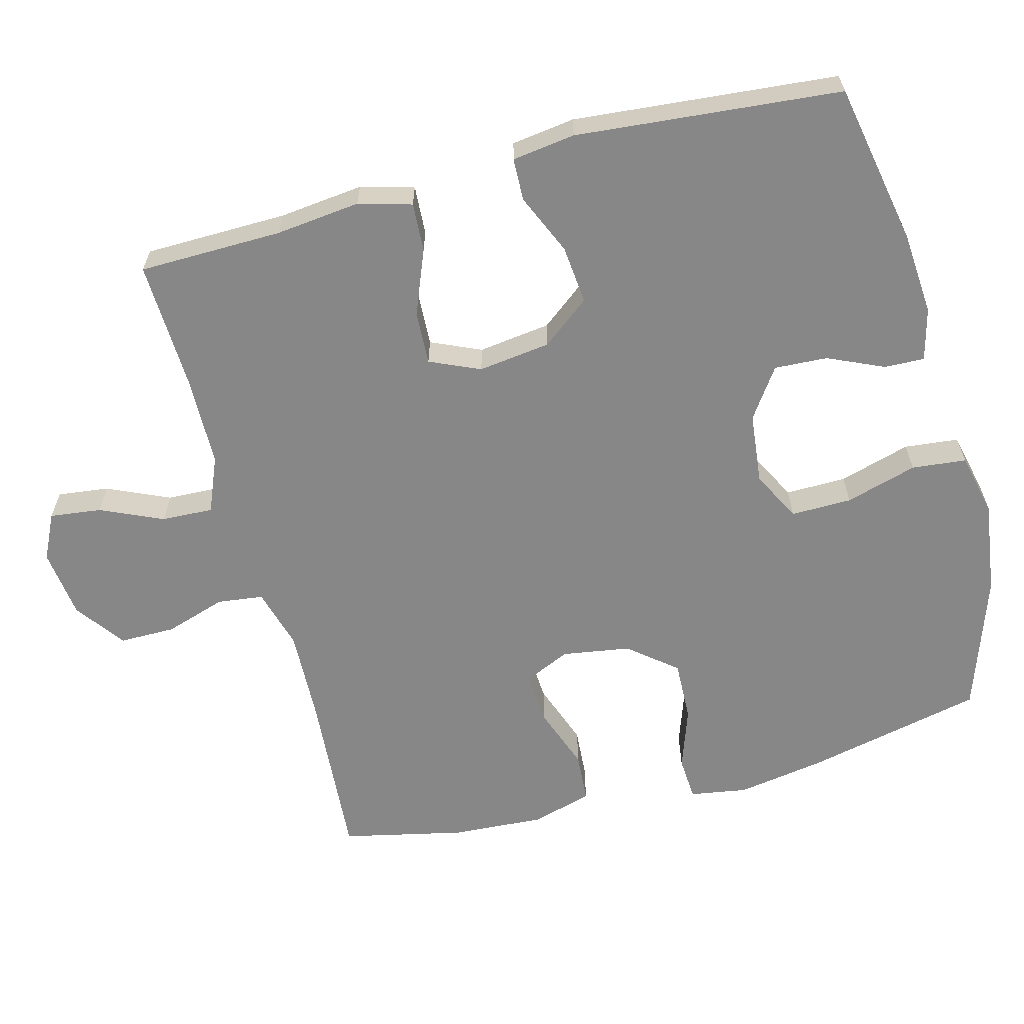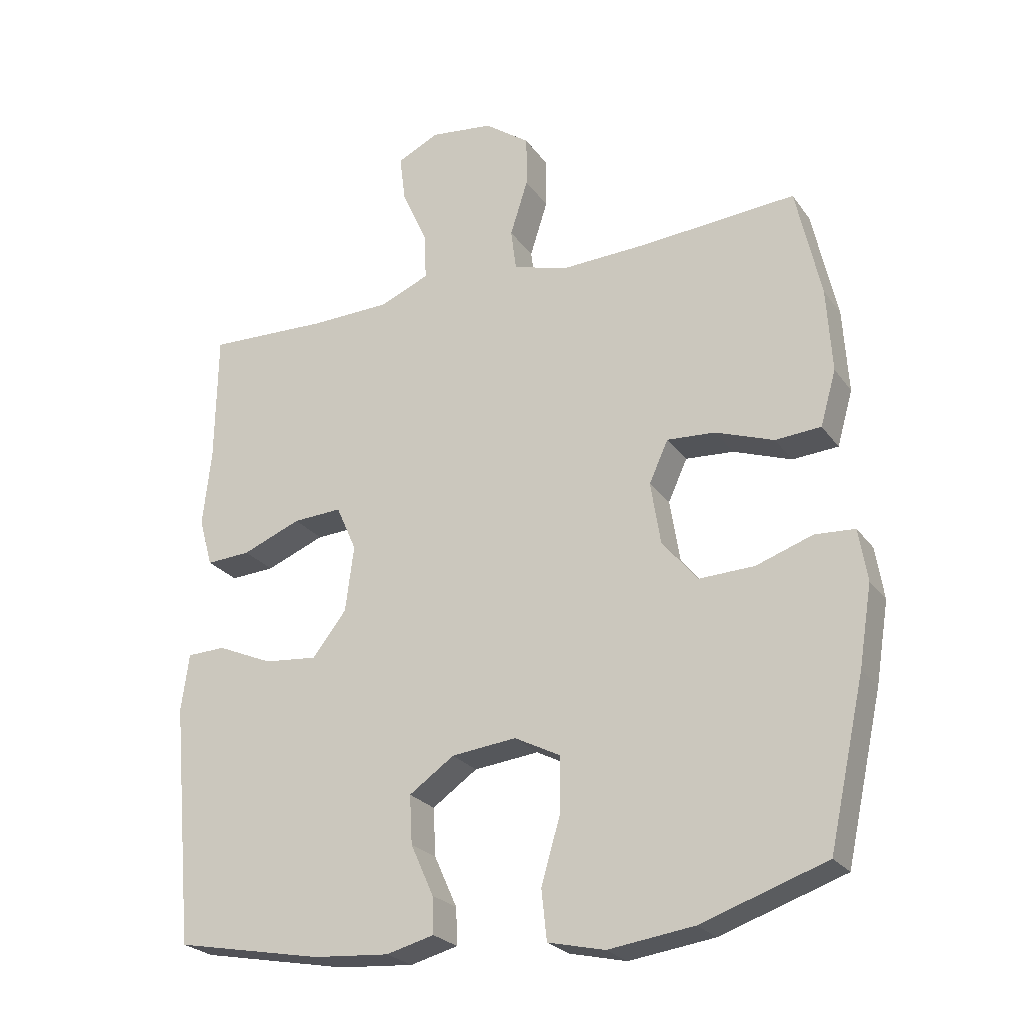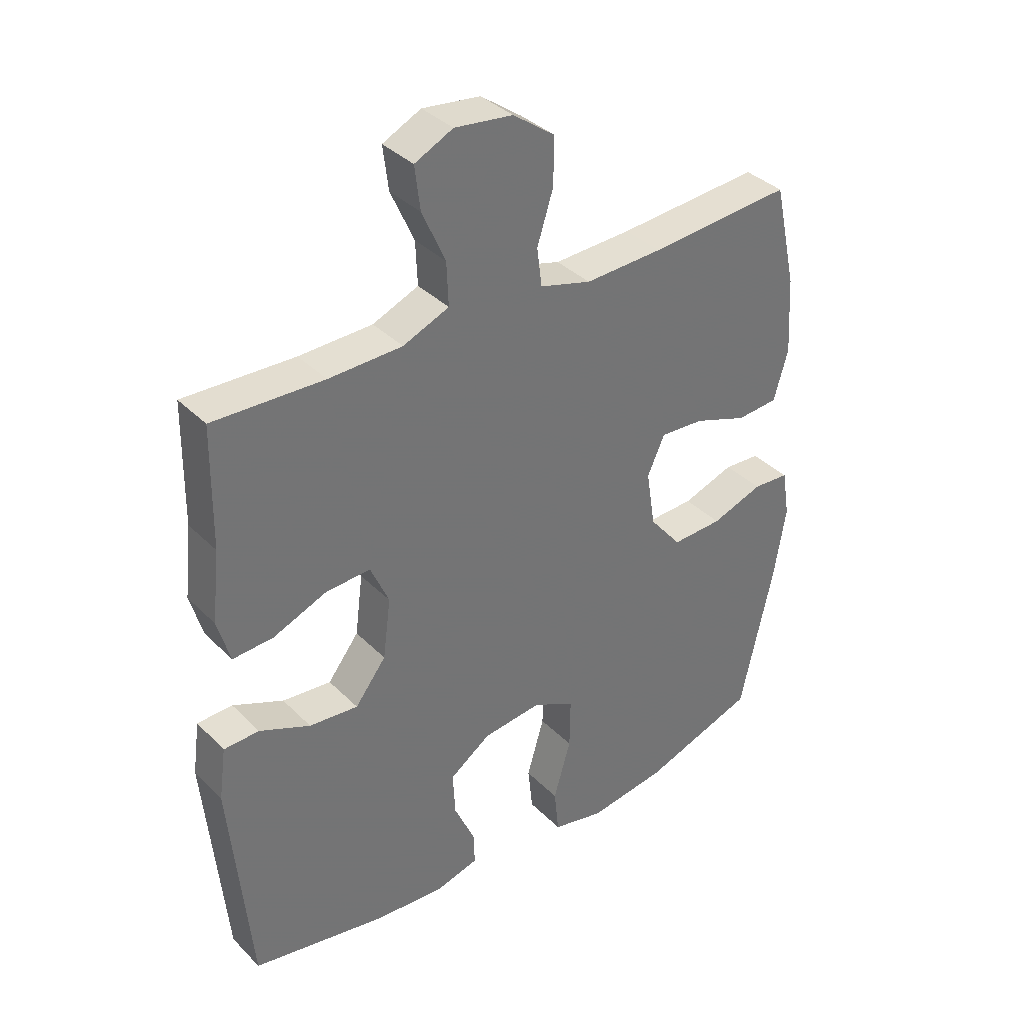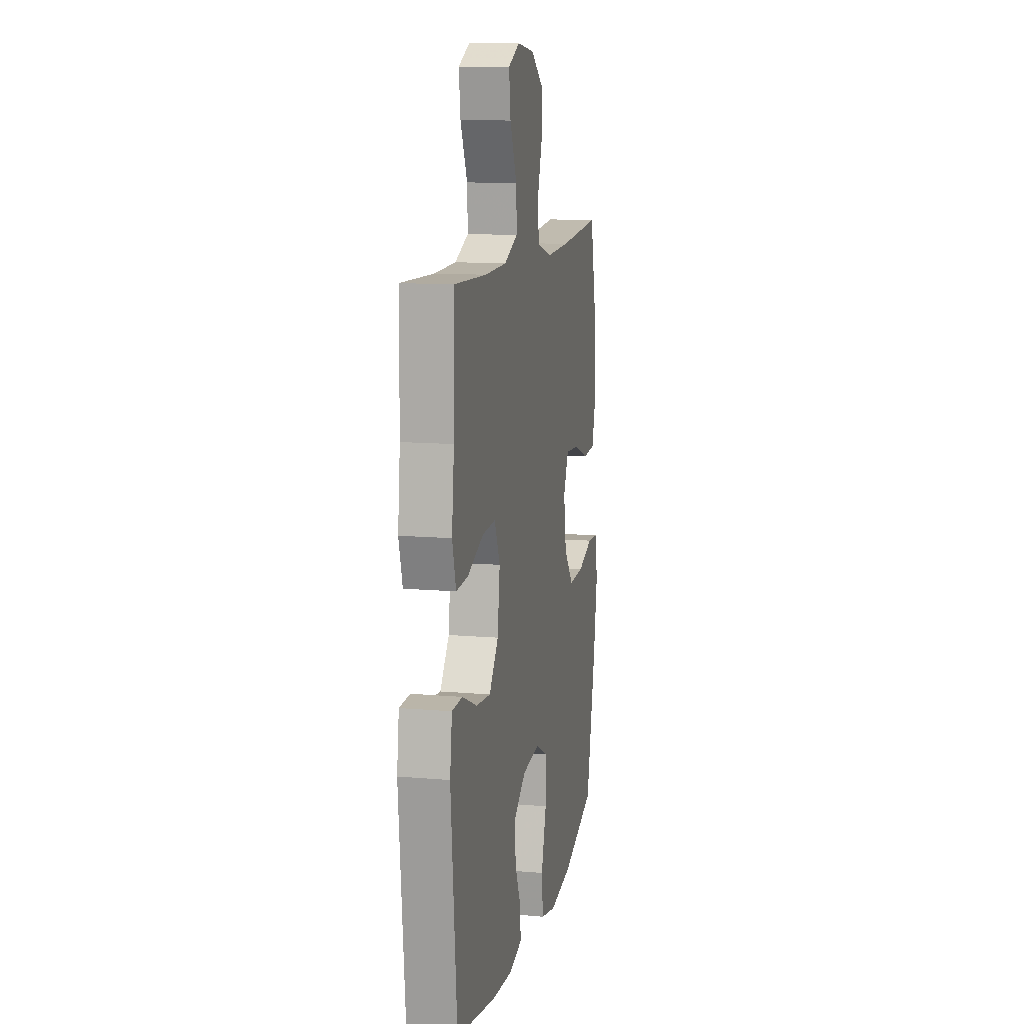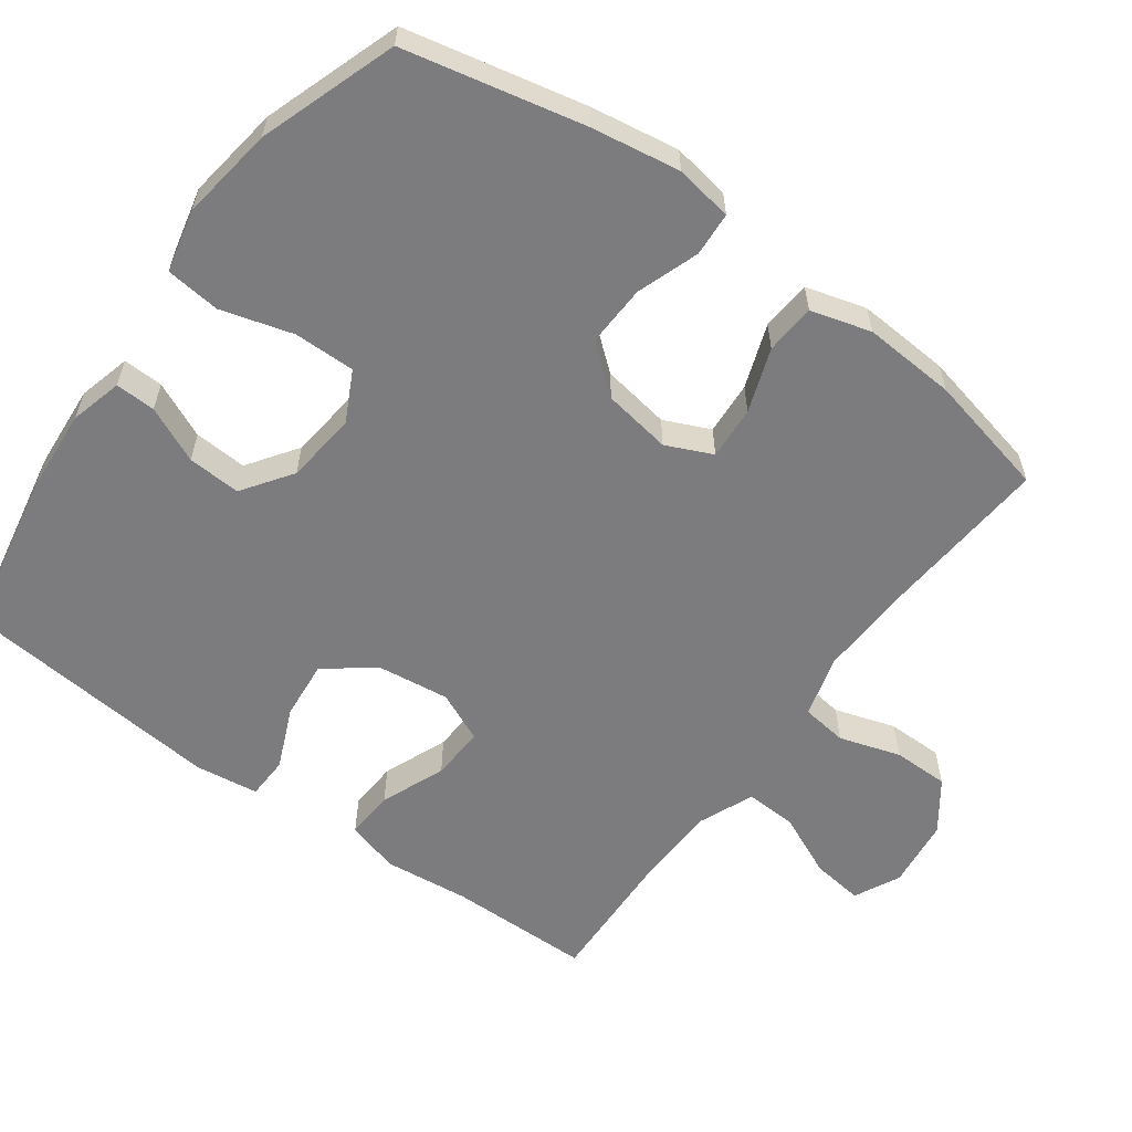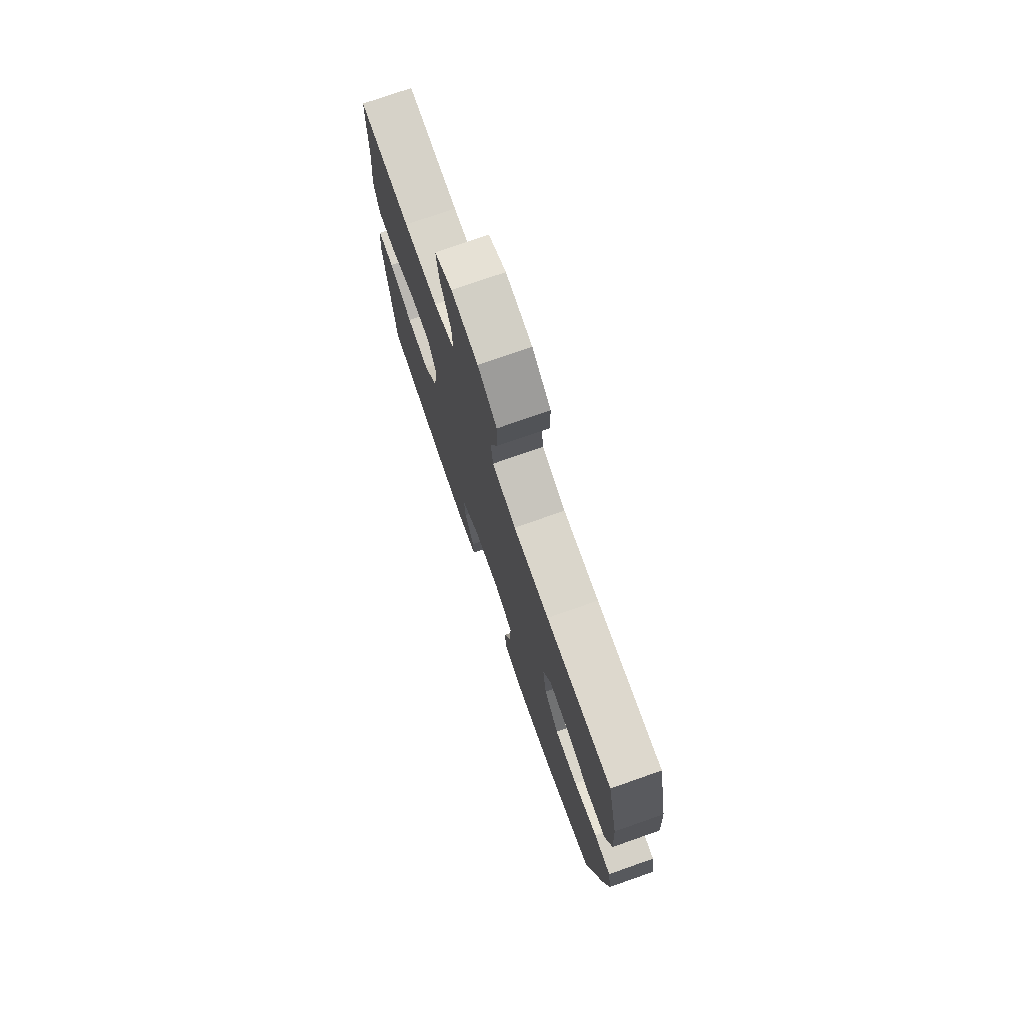
<metadata>
{"format":"obj","ext":"obj","renderer":"f3d","projection":"perspective","resolution":1024,"background":"white","views":[{"elev":-62.5,"azim":104.9,"up":"+Y"},{"elev":-24.6,"azim":-153.1,"up":"+Z"},{"elev":36.4,"azim":141.8,"up":"+Z"},{"elev":11.9,"azim":101.8,"up":"+Z"},{"elev":-58.9,"azim":-126.2,"up":"+Y"},{"elev":75.8,"azim":-109.3,"up":"+Z"}]}
</metadata>
<code>
v 0.5 0.07 -0.5
v 0.274 0.07 -0.543
v 0.157 0.07 -0.552
v 0.084 0.07 -0.533
v 0.086 0.07 -0.477
v 0.121 0.07 -0.399
v 0.125 0.07 -0.325
v 0.056 0.07 -0.277
v -0.043 0.07 -0.266
v -0.113 0.07 -0.302
v -0.112 0.07 -0.387
v -0.083 0.07 -0.487
v -0.091 0.07 -0.563
v -0.178 0.07 -0.583
v -0.309 0.07 -0.565
v -0.5 0.07 -0.5
v -0.555 0.07 -0.251
v -0.575 0.07 -0.128
v -0.562 0.07 -0.048
v -0.501 0.07 -0.044
v -0.414 0.07 -0.074
v -0.329 0.07 -0.077
v -0.275 0.07 -0.011
v -0.26 0.07 0.084
v -0.289 0.07 0.148
v -0.363 0.07 0.143
v -0.452 0.07 0.111
v -0.522 0.07 0.116
v -0.546 0.07 0.2
v -0.538 0.07 0.329
v -0.5 0.07 0.5
v -0.261 0.07 0.482
v -0.131 0.07 0.477
v -0.045 0.07 0.501
v -0.037 0.07 0.565
v -0.064 0.07 0.65
v -0.064 0.07 0.728
v 0.005 0.07 0.778
v 0.102 0.07 0.79
v 0.166 0.07 0.759
v 0.157 0.07 0.687
v 0.118 0.07 0.6
v 0.115 0.07 0.528
v 0.192 0.07 0.496
v 0.315 0.07 0.493
v 0.5 0.07 0.5
v 0.503 0.07 0.3
v 0.516 0.07 0.182
v 0.495 0.07 0.108
v 0.427 0.07 0.112
v 0.337 0.07 0.148
v 0.262 0.07 0.152
v 0.231 0.07 0.082
v 0.244 0.07 -0.019
v 0.296 0.07 -0.086
v 0.378 0.07 -0.078
v 0.463 0.07 -0.041
v 0.522 0.07 -0.043
v 0.534 0.07 -0.131
v 0.5 0 -0.5
v 0.274 0 -0.543
v 0.157 0 -0.552
v 0.084 0 -0.533
v 0.086 0 -0.477
v 0.121 0 -0.399
v 0.125 0 -0.325
v 0.056 0 -0.277
v -0.043 0 -0.266
v -0.113 0 -0.302
v -0.112 0 -0.387
v -0.083 0 -0.487
v -0.091 0 -0.563
v -0.178 0 -0.583
v -0.309 0 -0.565
v -0.5 0 -0.5
v -0.555 0 -0.251
v -0.575 0 -0.128
v -0.562 0 -0.048
v -0.501 0 -0.044
v -0.414 0 -0.074
v -0.329 0 -0.077
v -0.275 0 -0.011
v -0.26 0 0.084
v -0.289 0 0.148
v -0.363 0 0.143
v -0.452 0 0.111
v -0.522 0 0.116
v -0.546 0 0.2
v -0.538 0 0.329
v -0.5 0 0.5
v -0.261 0 0.482
v -0.131 0 0.477
v -0.045 0 0.501
v -0.037 0 0.565
v -0.064 0 0.65
v -0.064 0 0.728
v 0.005 0 0.778
v 0.102 0 0.79
v 0.166 0 0.759
v 0.157 0 0.687
v 0.118 0 0.6
v 0.115 0 0.528
v 0.192 0 0.496
v 0.315 0 0.493
v 0.5 0 0.5
v 0.503 0 0.3
v 0.516 0 0.182
v 0.495 0 0.108
v 0.427 0 0.112
v 0.337 0 0.148
v 0.262 0 0.152
v 0.231 0 0.082
v 0.244 0 -0.019
v 0.296 0 -0.086
v 0.378 0 -0.078
v 0.463 0 -0.041
v 0.522 0 -0.043
v 0.534 0 -0.131
f 4 5 6
f 3 4 6
f 2 3 6
f 1 2 6
f 59 1 6
f 58 59 6
f 57 58 6
f 56 57 6
f 55 56 6 7
f 54 55 7 8
f 53 54 8 9
f 52 53 9 10
f 49 50 51
f 48 49 51
f 47 48 51
f 47 51 52
f 46 47 52
f 45 46 52
f 44 45 52 10
f 40 41 42
f 39 40 42
f 38 39 42
f 37 38 42
f 36 37 42
f 35 36 42
f 34 35 42 43
f 43 44 10
f 34 43 10
f 33 34 10
f 30 31 32
f 29 30 32
f 28 29 32
f 27 28 32
f 26 27 32
f 25 26 32 33
f 19 20 21
f 18 19 21
f 17 18 21
f 16 17 21
f 15 16 21
f 14 15 21
f 13 14 21
f 12 13 21
f 11 12 21
f 11 21 22
f 10 11 22 23
f 24 25 33
f 10 23 24 33
f 65 64 63
f 65 63 62
f 65 62 61
f 65 61 60
f 65 60 118
f 65 118 117
f 65 117 116
f 65 116 115
f 66 65 115 114
f 67 66 114 113
f 68 67 113 112
f 69 68 112 111
f 110 109 108
f 110 108 107
f 110 107 106
f 111 110 106
f 111 106 105
f 111 105 104
f 69 111 104 103
f 101 100 99
f 101 99 98
f 101 98 97
f 101 97 96
f 101 96 95
f 101 95 94
f 102 101 94 93
f 69 103 102
f 69 102 93
f 69 93 92
f 91 90 89
f 91 89 88
f 91 88 87
f 91 87 86
f 91 86 85
f 92 91 85 84
f 80 79 78
f 80 78 77
f 80 77 76
f 80 76 75
f 80 75 74
f 80 74 73
f 80 73 72
f 80 72 71
f 80 71 70
f 81 80 70
f 82 81 70 69
f 92 84 83
f 92 83 82 69
f 1 60 61 2
f 2 61 62 3
f 3 62 63 4
f 4 63 64 5
f 5 64 65 6
f 6 65 66 7
f 7 66 67 8
f 8 67 68 9
f 9 68 69 10
f 10 69 70 11
f 11 70 71 12
f 12 71 72 13
f 13 72 73 14
f 14 73 74 15
f 15 74 75 16
f 16 75 76 17
f 17 76 77 18
f 18 77 78 19
f 19 78 79 20
f 20 79 80 21
f 21 80 81 22
f 22 81 82 23
f 23 82 83 24
f 24 83 84 25
f 25 84 85 26
f 26 85 86 27
f 27 86 87 28
f 28 87 88 29
f 29 88 89 30
f 30 89 90 31
f 31 90 91 32
f 32 91 92 33
f 33 92 93 34
f 34 93 94 35
f 35 94 95 36
f 36 95 96 37
f 37 96 97 38
f 38 97 98 39
f 39 98 99 40
f 40 99 100 41
f 41 100 101 42
f 42 101 102 43
f 43 102 103 44
f 44 103 104 45
f 45 104 105 46
f 46 105 106 47
f 47 106 107 48
f 48 107 108 49
f 49 108 109 50
f 50 109 110 51
f 51 110 111 52
f 52 111 112 53
f 53 112 113 54
f 54 113 114 55
f 55 114 115 56
f 56 115 116 57
f 57 116 117 58
f 58 117 118 59
f 59 118 60 1

</code>
